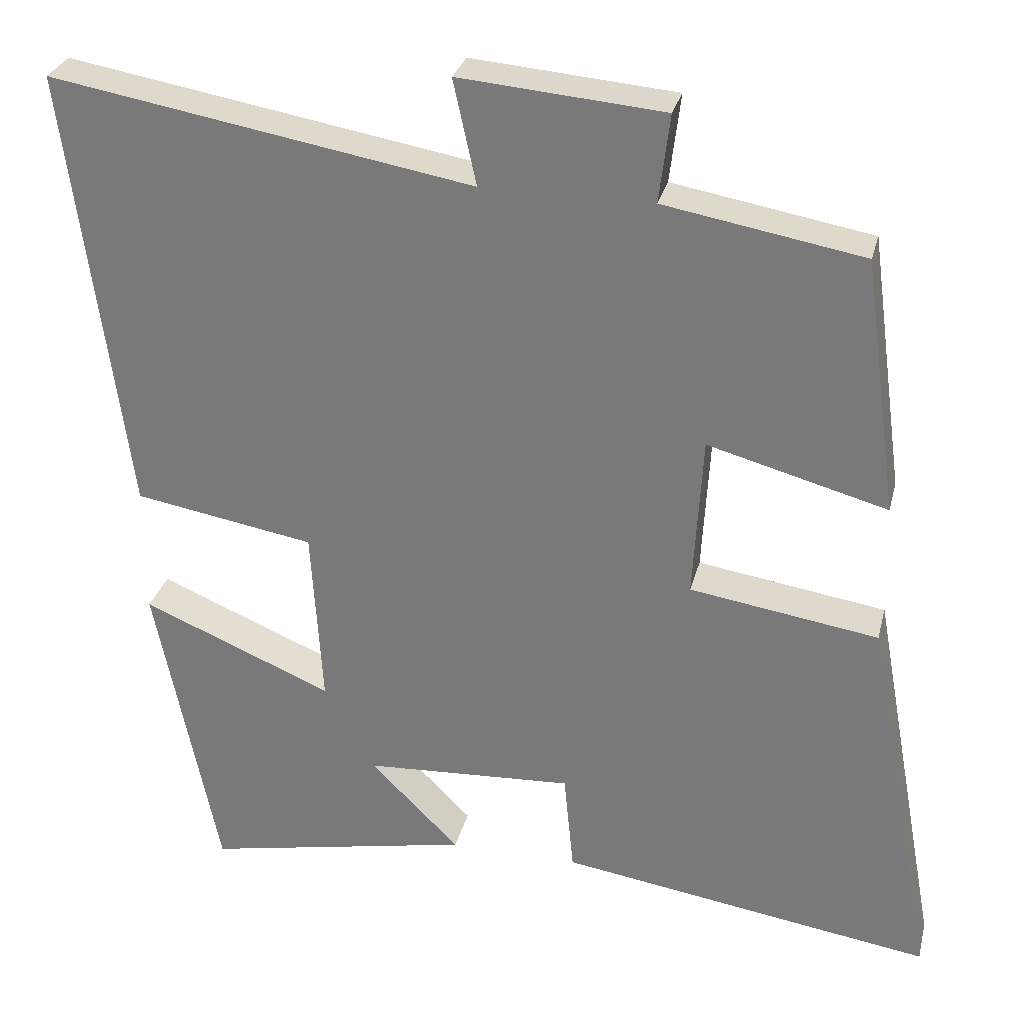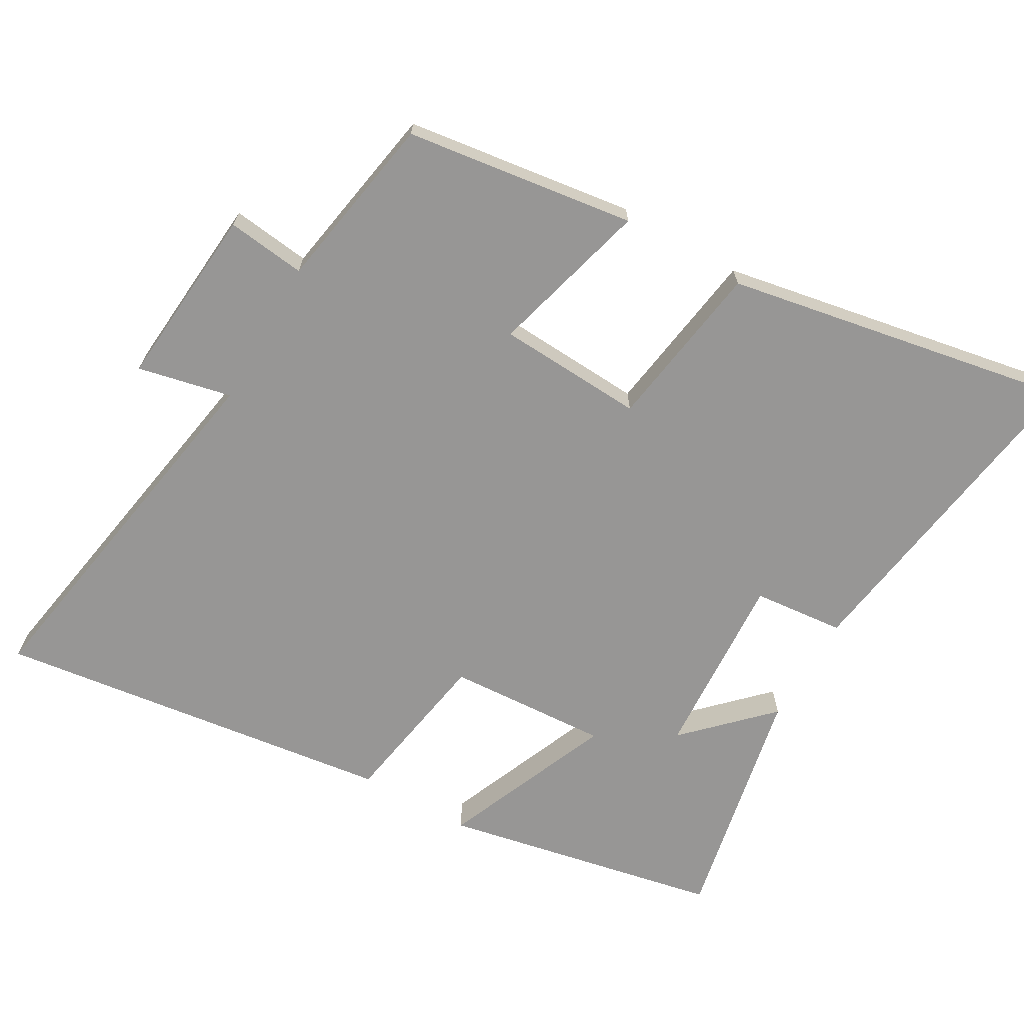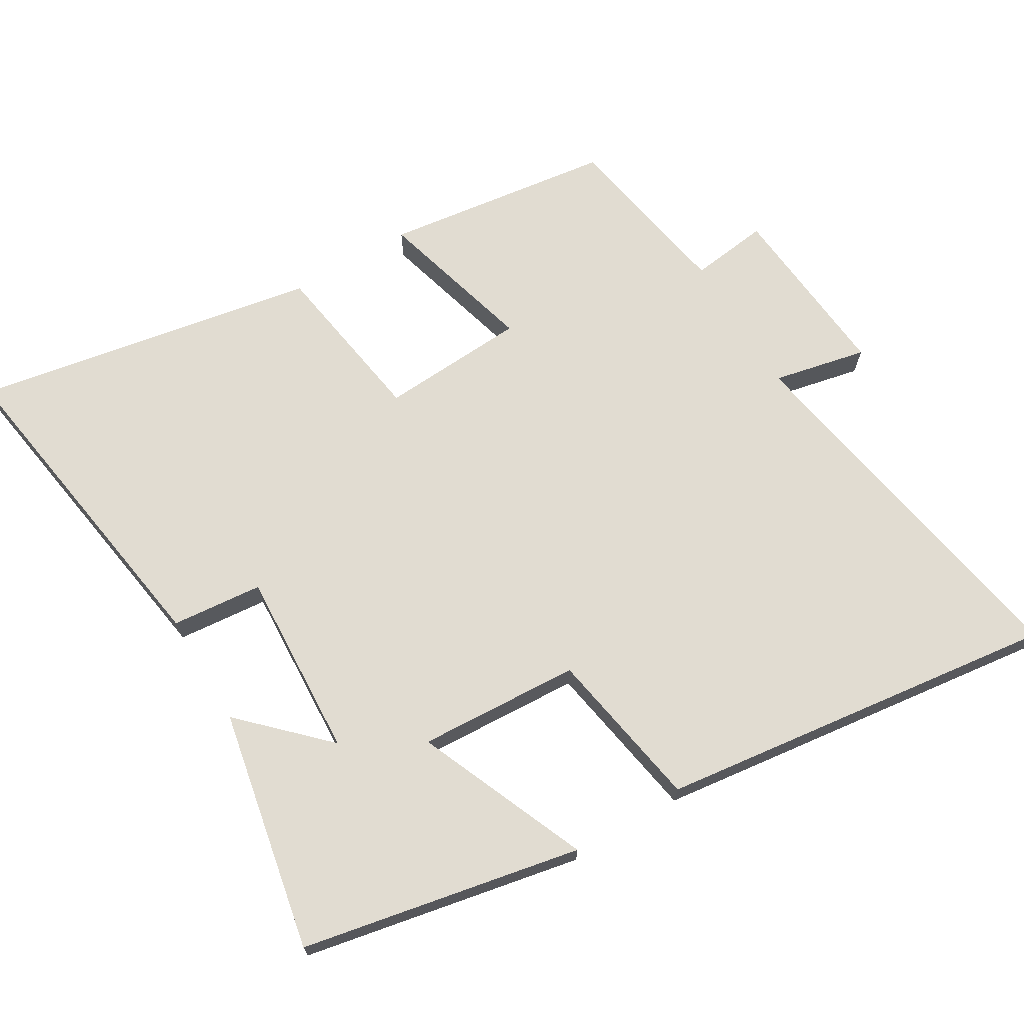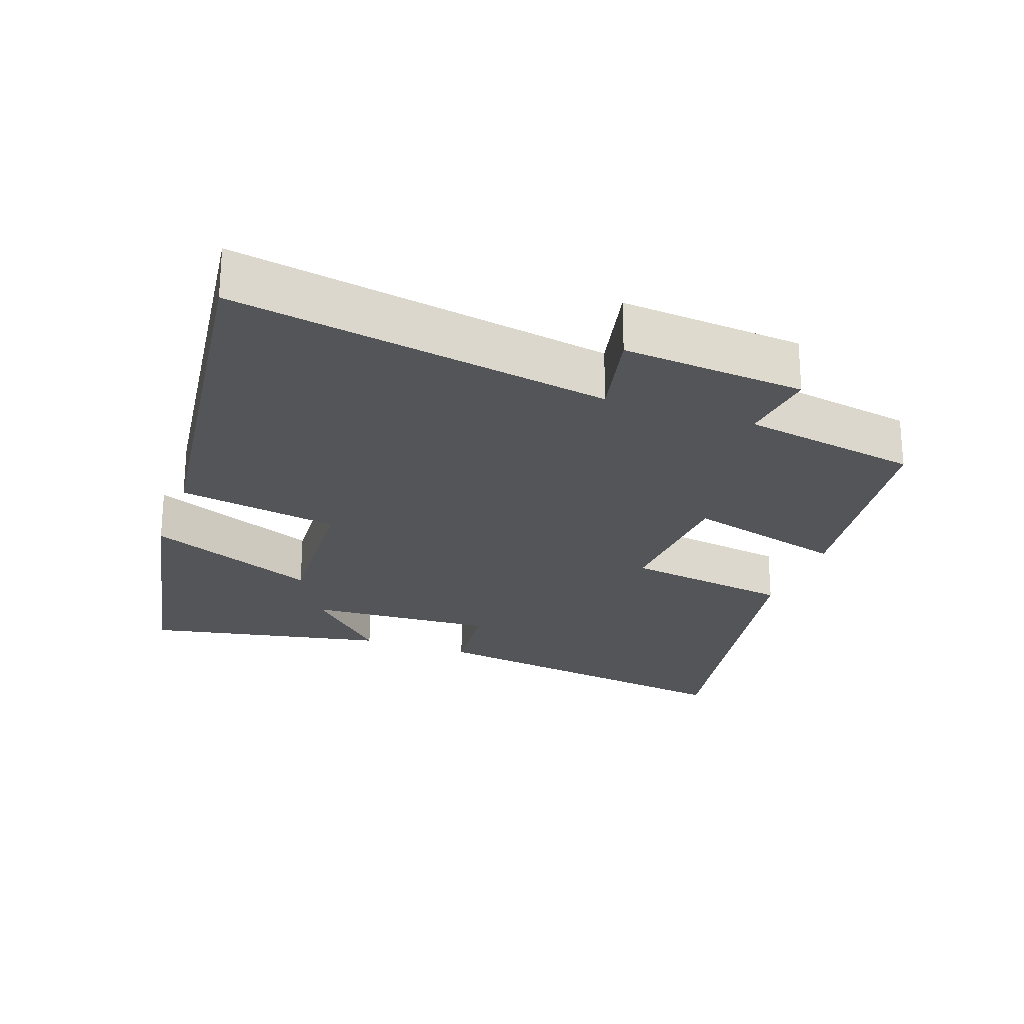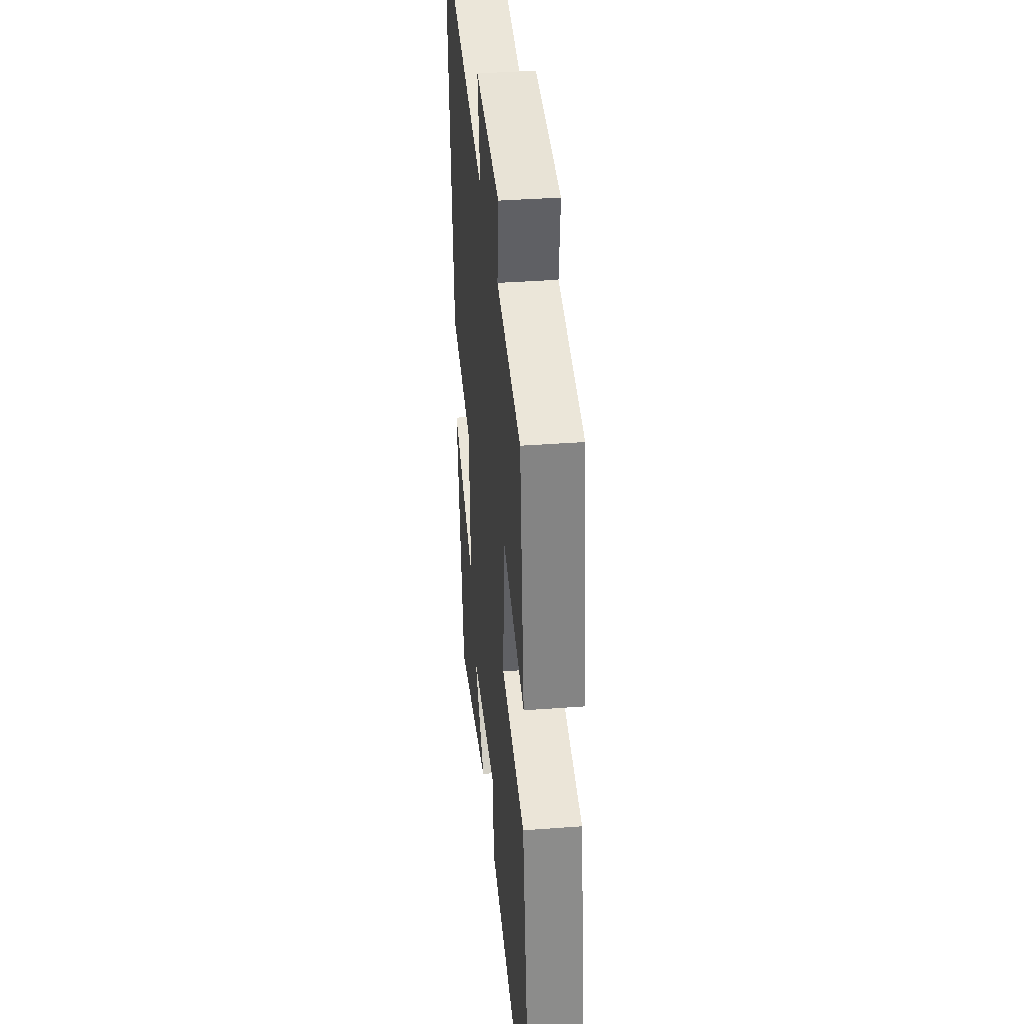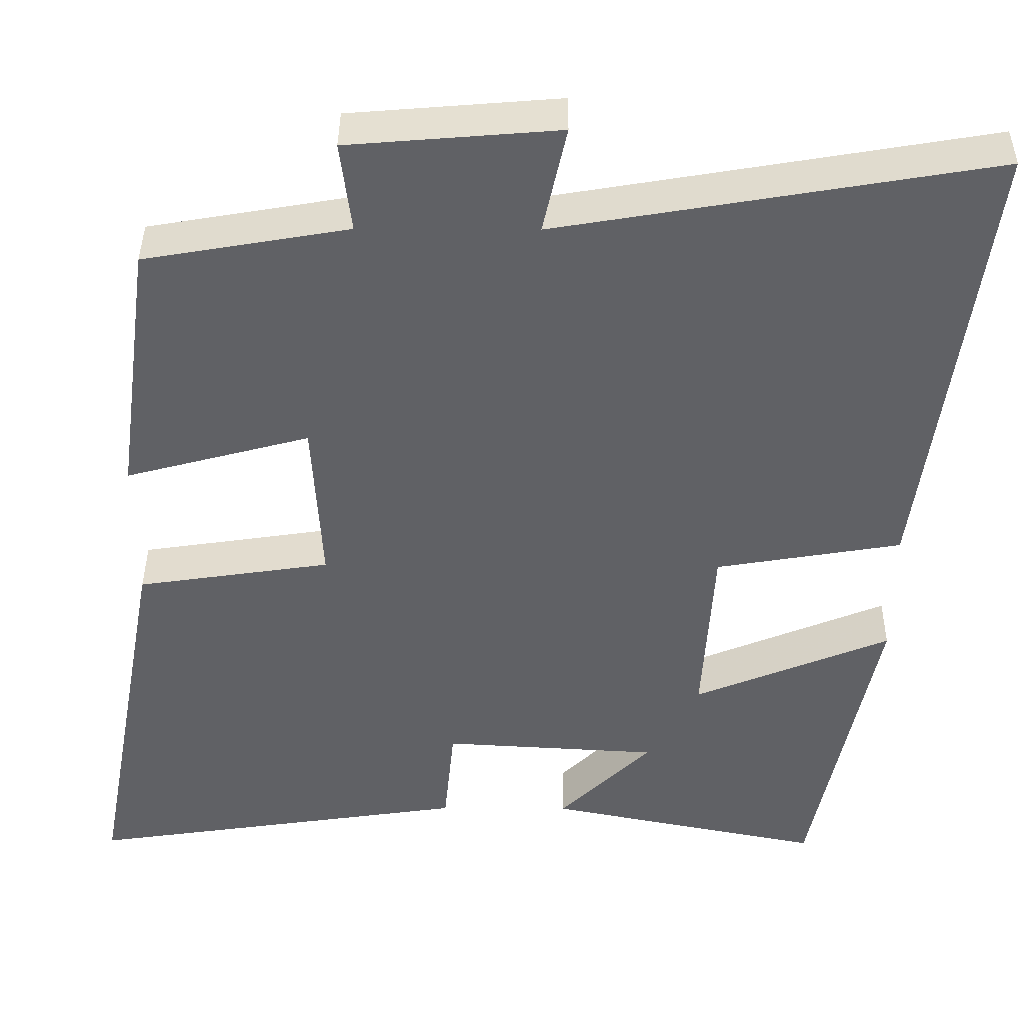
<metadata>
{"format":"obj","ext":"obj","renderer":"f3d","projection":"perspective","resolution":1024,"background":"white","views":[{"elev":29.6,"azim":13.7,"up":"+Z"},{"elev":-67.9,"azim":60.1,"up":"+Y"},{"elev":69.0,"azim":-121.1,"up":"+Y"},{"elev":-24.0,"azim":-19.8,"up":"+Y"},{"elev":36.8,"azim":84.4,"up":"+Z"},{"elev":40.4,"azim":-179.6,"up":"+Z"}]}
</metadata>
<code>
v 0.454 0.07 0.455
v 0.5 0.07 0.12
v 0.266 0.07 0.183
v 0.254 0.07 -0.031
v 0.5 0.07 -0.068
v 0.593 0.07 -0.573
v 0.104 0.07 -0.5
v 0.091 0.07 -0.367
v -0.183 0.07 -0.383
v -0.066 0.07 -0.5
v -0.418 0.07 -0.571
v -0.5 0.07 -0.164
v -0.25 0.07 -0.268
v -0.264 0.07 -0.032
v -0.5 0.07 0.008
v -0.577 0.07 0.594
v -0.027 0.07 0.5
v -0.057 0.07 0.637
v 0.209 0.07 0.615
v 0.195 0.07 0.5
v 0.454 0 0.455
v 0.5 0 0.12
v 0.266 0 0.183
v 0.254 0 -0.031
v 0.5 0 -0.068
v 0.593 0 -0.573
v 0.104 0 -0.5
v 0.091 0 -0.367
v -0.183 0 -0.383
v -0.066 0 -0.5
v -0.418 0 -0.571
v -0.5 0 -0.164
v -0.25 0 -0.268
v -0.264 0 -0.032
v -0.5 0 0.008
v -0.577 0 0.594
v -0.027 0 0.5
v -0.057 0 0.637
v 0.209 0 0.615
v 0.195 0 0.5
f 17 18 19 20
f 1 2 3
f 20 1 3
f 17 20 3
f 17 3 4
f 16 17 4
f 15 16 4
f 14 15 4
f 13 14 4 5
f 11 12 13
f 9 10 11
f 9 11 13
f 8 9 13 5
f 5 6 7 8
f 40 39 38 37
f 23 22 21
f 23 21 40
f 23 40 37
f 24 23 37
f 24 37 36
f 24 36 35
f 24 35 34
f 25 24 34 33
f 33 32 31
f 31 30 29
f 33 31 29
f 25 33 29 28
f 28 27 26 25
f 1 21 22 2
f 2 22 23 3
f 3 23 24 4
f 4 24 25 5
f 5 25 26 6
f 6 26 27 7
f 7 27 28 8
f 8 28 29 9
f 9 29 30 10
f 10 30 31 11
f 11 31 32 12
f 12 32 33 13
f 13 33 34 14
f 14 34 35 15
f 15 35 36 16
f 16 36 37 17
f 17 37 38 18
f 18 38 39 19
f 19 39 40 20
f 20 40 21 1

</code>
